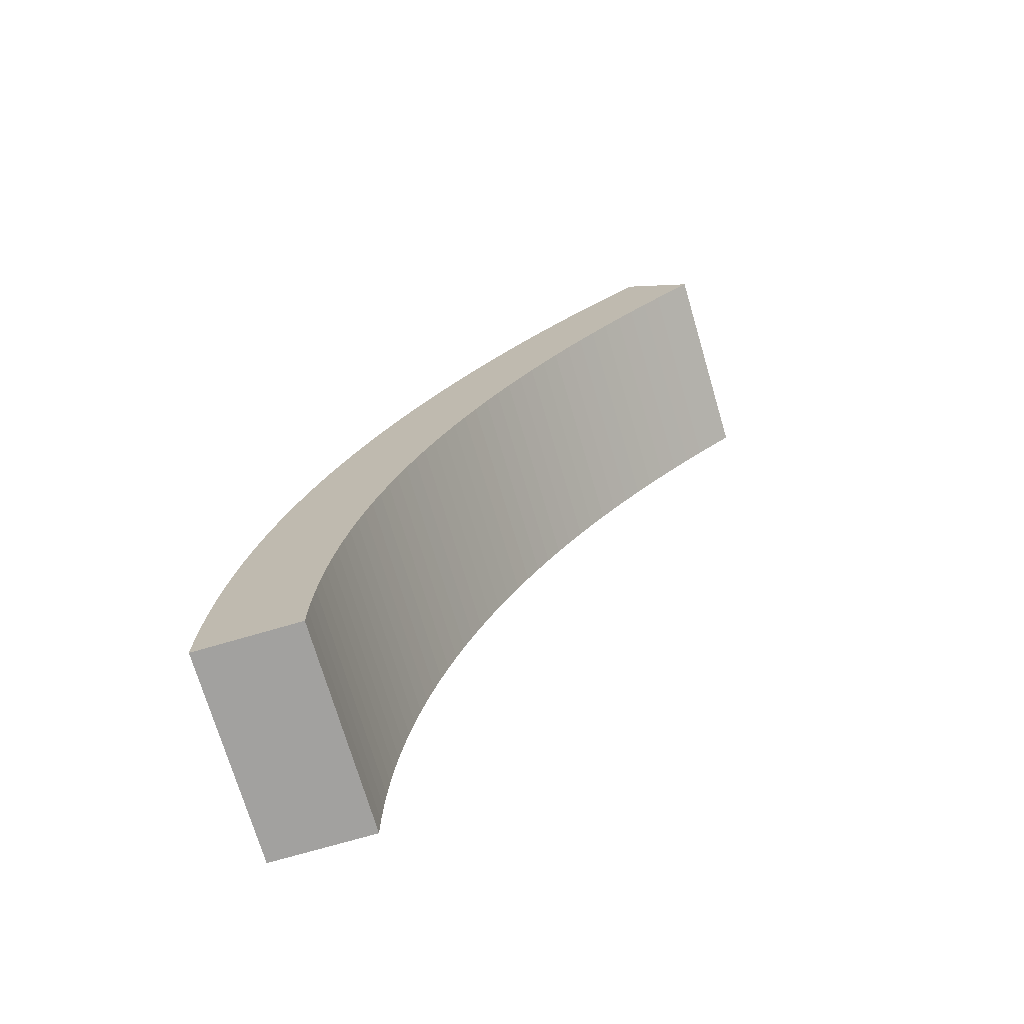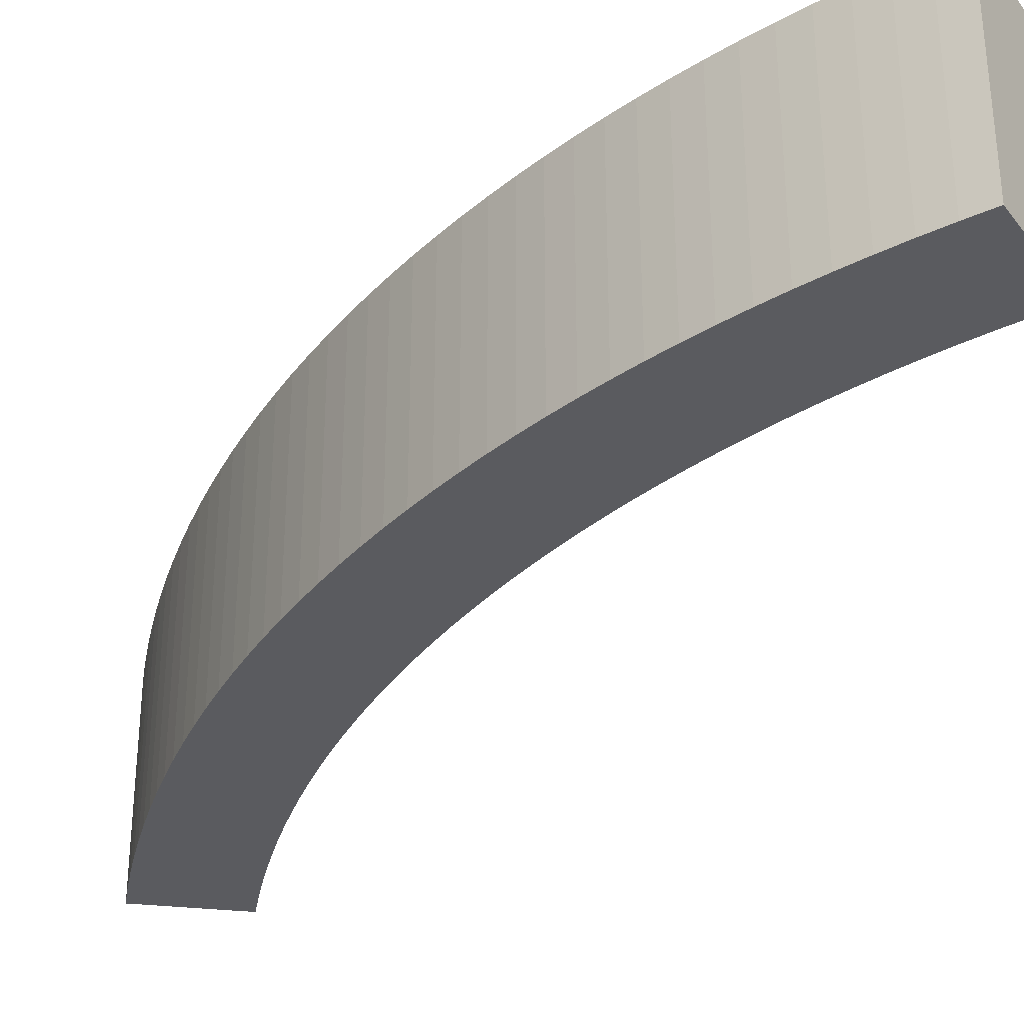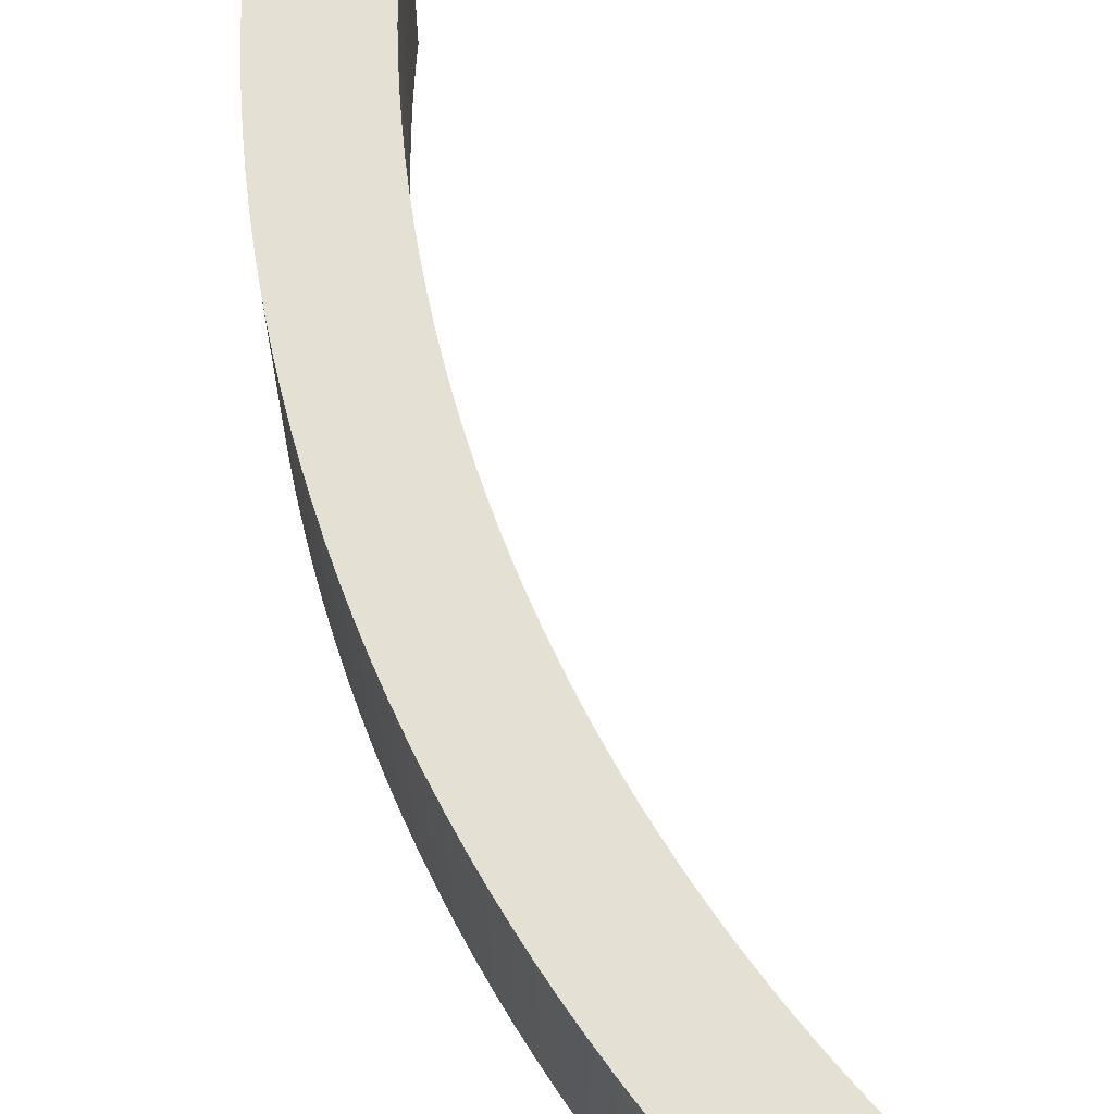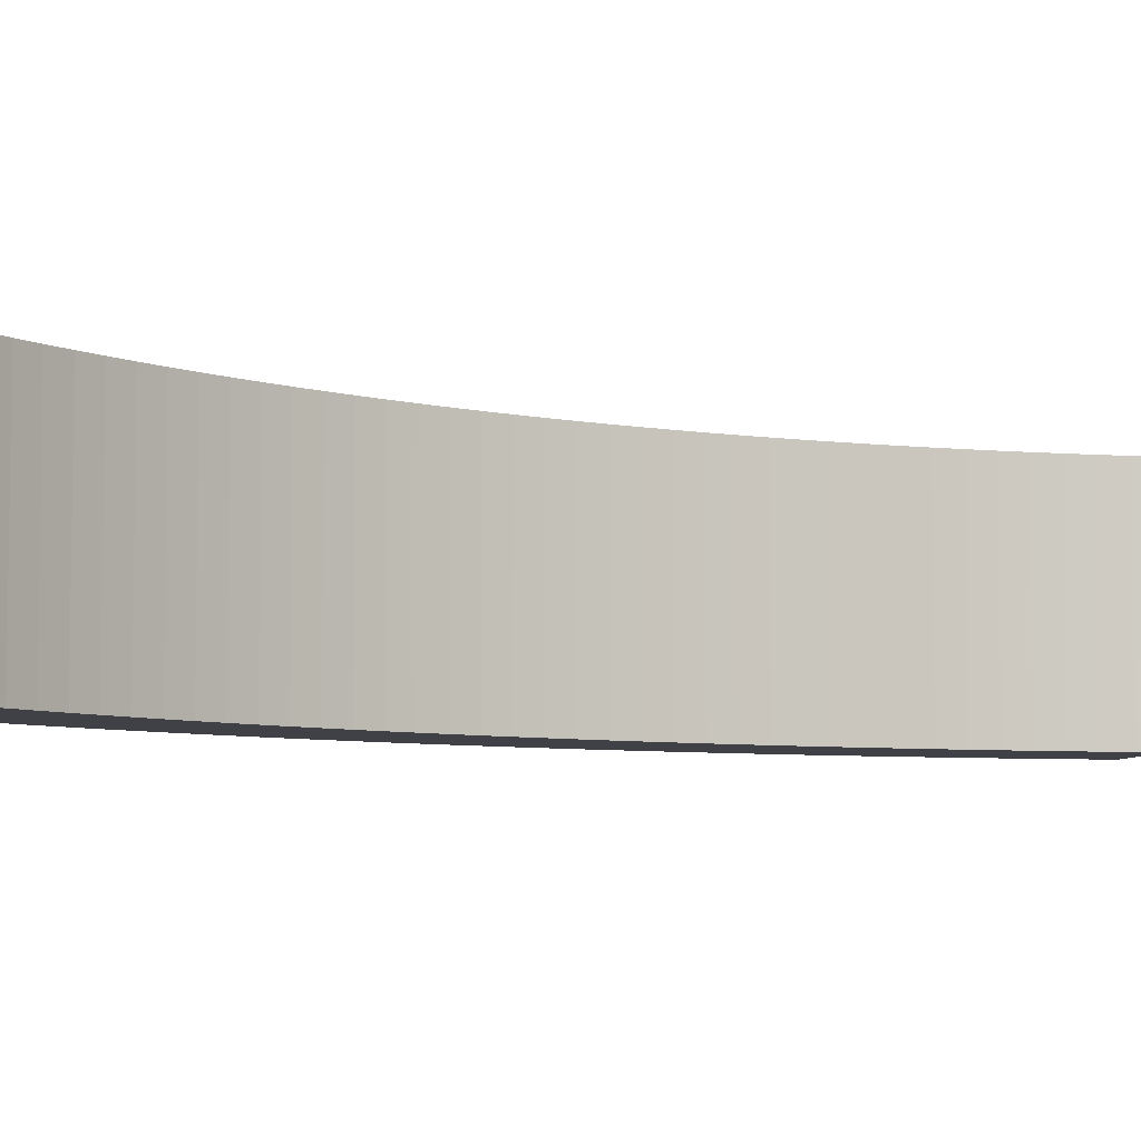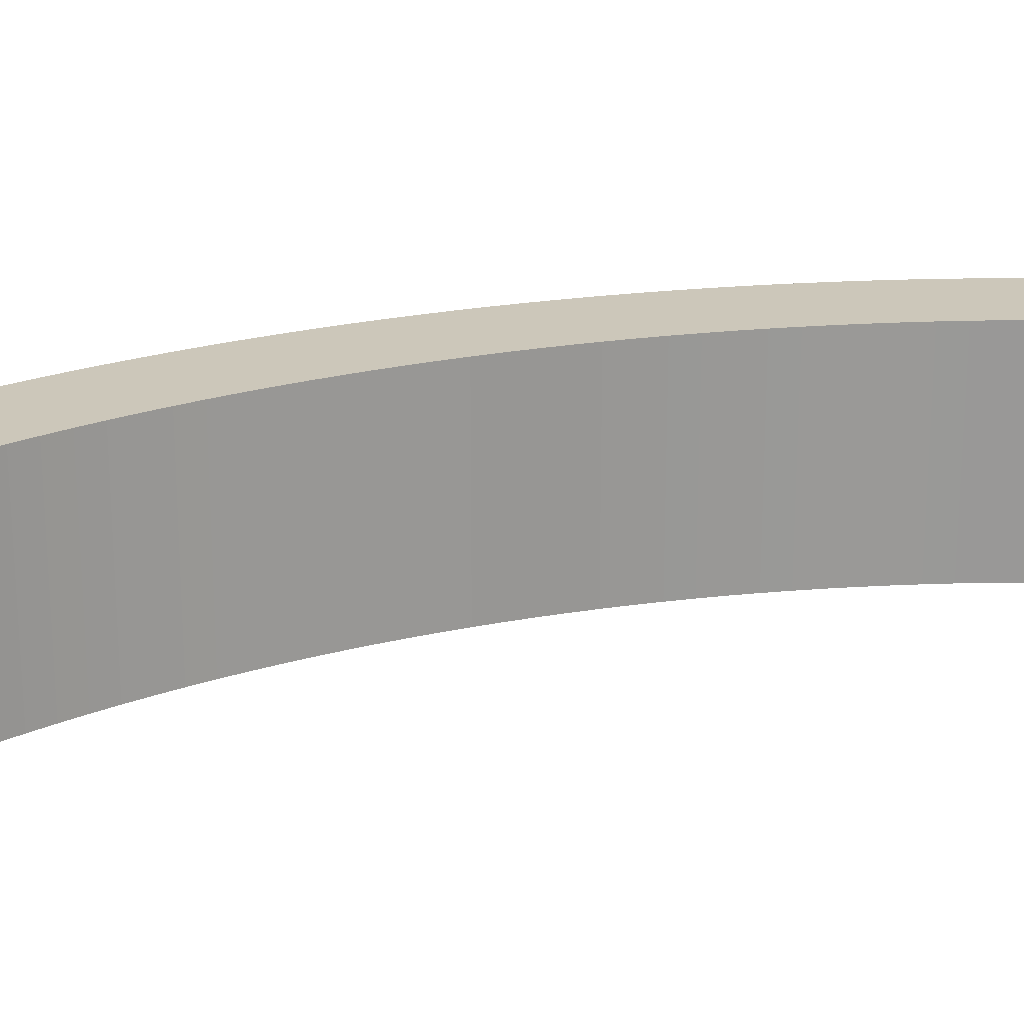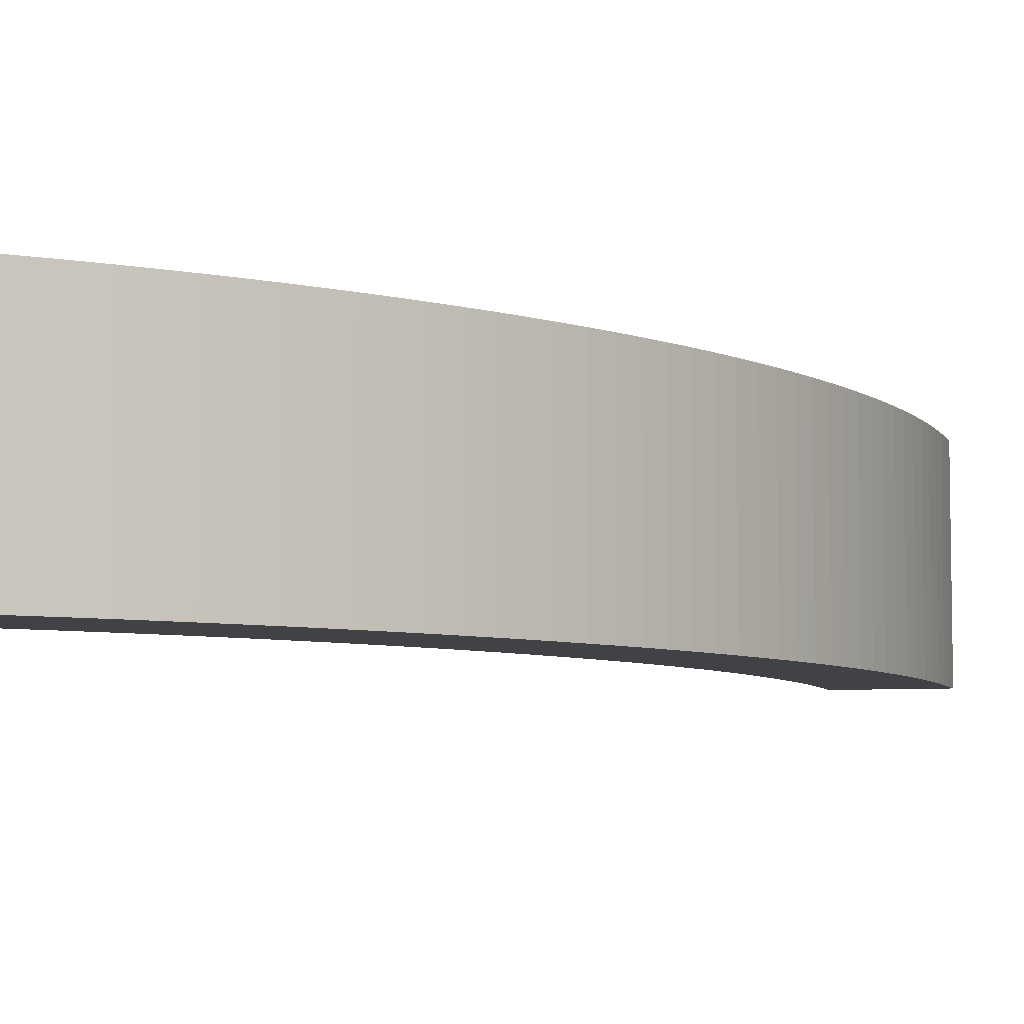
<metadata>
{"format":"obj","ext":"obj","renderer":"f3d","projection":"perspective","resolution":1024,"background":"white","views":[{"elev":-72.2,"azim":16.4,"up":"+Y"},{"elev":-33.5,"azim":-58.6,"up":"+Z"},{"elev":65.6,"azim":-45.2,"up":"+Z"},{"elev":-6.0,"azim":29.0,"up":"+Z"},{"elev":21.5,"azim":42.9,"up":"+Z"},{"elev":-6.3,"azim":-165.5,"up":"+Z"}]}
</metadata>
<code>
o Arch
g Arch
v -0.4929 -0.9193 -0.2
v -0.4924 -0.8669 -0.2
v -0.4929 -0.9193 0.2
v -0.4924 -0.8669 0.2
v -0.2924 -0.8713 -0.2
v -0.2929 -0.9193 -0.2
v -0.2924 -0.8713 0.2
v -0.2929 -0.9193 0.2
v -0.4906 -0.8146 -0.2
v -0.4906 -0.8146 0.2
v -0.2908 -0.8233 -0.2
v -0.2908 -0.8233 0.2
v -0.4878 -0.7623 -0.2
v -0.4878 -0.7623 0.2
v -0.2882 -0.7754 -0.2
v -0.2882 -0.7754 0.2
v -0.4838 -0.7101 -0.2
v -0.4838 -0.7101 0.2
v -0.2846 -0.7275 -0.2
v -0.2846 -0.7275 0.2
v -0.4787 -0.658 -0.2
v -0.4787 -0.658 0.2
v -0.2799 -0.6797 -0.2
v -0.2799 -0.6797 0.2
v -0.4724 -0.606 -0.2
v -0.4724 -0.606 0.2
v -0.2741 -0.6321 -0.2
v -0.2741 -0.6321 0.2
v -0.465 -0.5542 -0.2
v -0.465 -0.5542 0.2
v -0.2673 -0.5846 -0.2
v -0.2673 -0.5846 0.2
v -0.4565 -0.5025 -0.2
v -0.4565 -0.5025 0.2
v -0.2595 -0.5372 -0.2
v -0.2595 -0.5372 0.2
v -0.4468 -0.451 -0.2
v -0.4468 -0.451 0.2
v -0.2507 -0.4901 -0.2
v -0.2507 -0.4901 0.2
v -0.436 -0.3998 -0.2
v -0.436 -0.3998 0.2
v -0.2408 -0.4431 -0.2
v -0.2408 -0.4431 0.2
v -0.4242 -0.3488 -0.2
v -0.4242 -0.3488 0.2
v -0.2299 -0.3963 -0.2
v -0.2299 -0.3963 0.2
v -0.4112 -0.2981 -0.2
v -0.4112 -0.2981 0.2
v -0.218 -0.3499 -0.2
v -0.218 -0.3499 0.2
v -0.3971 -0.2477 -0.2
v -0.3971 -0.2477 0.2
v -0.205 -0.3036 -0.2
v -0.205 -0.3036 0.2
v -0.3819 -0.1976 -0.2
v -0.3819 -0.1976 0.2
v -0.1911 -0.2577 -0.2
v -0.1911 -0.2577 0.2
v -0.3656 -0.1478 -0.2
v -0.3656 -0.1478 0.2
v -0.1762 -0.2121 -0.2
v -0.1762 -0.2121 0.2
v -0.3482 -0.09841 -0.2
v -0.3482 -0.09841 0.2
v -0.1603 -0.1668 -0.2
v -0.1603 -0.1668 0.2
v -0.3298 -0.0494 -0.2
v -0.3298 -0.0494 0.2
v -0.1434 -0.1219 -0.2
v -0.1434 -0.1219 0.2
v -0.3102 -0.0008132 -0.2
v -0.3102 -0.0008132 0.2
v -0.1255 -0.07735 -0.2
v -0.1255 -0.07735 0.2
v -0.2897 0.04734 -0.2
v -0.2897 0.04734 0.2
v -0.1066 -0.03321 -0.2
v -0.1066 -0.03321 0.2
v -0.2681 0.09503 -0.2
v -0.2681 0.09503 0.2
v -0.08681 0.01051 -0.2
v -0.08681 0.01051 0.2
v -0.2454 0.1422 -0.2
v -0.2454 0.1422 0.2
v -0.06605 0.05378 -0.2
v -0.06605 0.05378 0.2
v -0.2218 0.1889 -0.2
v -0.2218 0.1889 0.2
v -0.04436 0.09659 -0.2
v -0.04436 0.09659 0.2
v -0.1971 0.2351 -0.2
v -0.1971 0.2351 0.2
v -0.02173 0.1389 -0.2
v -0.02173 0.1389 0.2
v -0.1714 0.2807 -0.2
v -0.1714 0.2807 0.2
v 0.001811 0.1807 -0.2
v 0.001811 0.1807 0.2
v -0.1447 0.3258 -0.2
v -0.1447 0.3258 0.2
v 0.02626 0.222 -0.2
v 0.02626 0.222 0.2
v -0.1171 0.3703 -0.2
v -0.1171 0.3703 0.2
v 0.05161 0.2628 -0.2
v 0.05161 0.2628 0.2
v -0.08846 0.4141 -0.2
v -0.08846 0.4141 0.2
v 0.07783 0.303 -0.2
v 0.07783 0.303 0.2
v -0.0589 0.4573 -0.2
v -0.0589 0.4573 0.2
v 0.1049 0.3426 -0.2
v 0.1049 0.3426 0.2
v -0.0284 0.4999 -0.2
v -0.0284 0.4999 0.2
v 0.1329 0.3816 -0.2
v 0.1329 0.3816 0.2
v 0.003018 0.5418 -0.2
v 0.003018 0.5418 0.2
v 0.1617 0.42 -0.2
v 0.1617 0.42 0.2
v 0.03534 0.583 -0.2
v 0.03534 0.583 0.2
v 0.1913 0.4578 -0.2
v 0.1913 0.4578 0.2
v 0.06856 0.6234 -0.2
v 0.06856 0.6234 0.2
v 0.2218 0.4949 -0.2
v 0.2218 0.4949 0.2
v 0.1027 0.6632 -0.2
v 0.1027 0.6632 0.2
v 0.253 0.5313 -0.2
v 0.253 0.5313 0.2
v 0.1376 0.7022 -0.2
v 0.1376 0.7022 0.2
v 0.2851 0.567 -0.2
v 0.2851 0.567 0.2
v 0.1734 0.7404 -0.2
v 0.1734 0.7404 0.2
v 0.3179 0.6021 -0.2
v 0.3179 0.6021 0.2
v 0.21 0.7778 -0.2
v 0.21 0.7778 0.2
v 0.3514 0.6364 -0.2
v 0.3514 0.6364 0.2
v 0.2474 0.8144 -0.2
v 0.2474 0.8144 0.2
v 0.3857 0.6699 -0.2
v 0.3857 0.6699 0.2
v 0.2856 0.8502 -0.2
v 0.2856 0.8502 0.2
v 0.4208 0.7028 -0.2
v 0.4208 0.7028 0.2
v 0.3246 0.8852 -0.2
v 0.3246 0.8852 0.2
v 0.4565 0.7348 -0.2
v 0.4565 0.7348 0.2
v 0.3644 0.9193 -0.2
v 0.3644 0.9193 0.2
v 0.4929 0.766 -0.2
v 0.4929 0.766 0.2
f 3 4 2 1
f 7 8 6 5
f 1 6 8 3
f 4 10 9 2
f 12 7 5 11
f 10 14 13 9
f 16 12 11 15
f 14 18 17 13
f 20 16 15 19
f 18 22 21 17
f 24 20 19 23
f 22 26 25 21
f 28 24 23 27
f 26 30 29 25
f 32 28 27 31
f 30 34 33 29
f 36 32 31 35
f 34 38 37 33
f 40 36 35 39
f 38 42 41 37
f 44 40 39 43
f 42 46 45 41
f 48 44 43 47
f 46 50 49 45
f 52 48 47 51
f 50 54 53 49
f 56 52 51 55
f 54 58 57 53
f 60 56 55 59
f 58 62 61 57
f 64 60 59 63
f 62 66 65 61
f 68 64 63 67
f 66 70 69 65
f 72 68 67 71
f 70 74 73 69
f 76 72 71 75
f 74 78 77 73
f 80 76 75 79
f 78 82 81 77
f 84 80 79 83
f 82 86 85 81
f 88 84 83 87
f 86 90 89 85
f 92 88 87 91
f 90 94 93 89
f 96 92 91 95
f 94 98 97 93
f 100 96 95 99
f 98 102 101 97
f 104 100 99 103
f 102 106 105 101
f 108 104 103 107
f 106 110 109 105
f 112 108 107 111
f 110 114 113 109
f 116 112 111 115
f 114 118 117 113
f 120 116 115 119
f 118 122 121 117
f 124 120 119 123
f 122 126 125 121
f 128 124 123 127
f 126 130 129 125
f 132 128 127 131
f 130 134 133 129
f 136 132 131 135
f 134 138 137 133
f 140 136 135 139
f 138 142 141 137
f 144 140 139 143
f 142 146 145 141
f 148 144 143 147
f 146 150 149 145
f 152 148 147 151
f 150 154 153 149
f 156 152 151 155
f 154 158 157 153
f 160 156 155 159
f 158 162 161 157
f 164 160 159 163
f 163 161 162 164
f 8 7 4 3
f 5 6 1 2
f 7 12 10 4
f 11 5 2 9
f 12 16 14 10
f 15 11 9 13
f 16 20 18 14
f 19 15 13 17
f 20 24 22 18
f 23 19 17 21
f 24 28 26 22
f 27 23 21 25
f 28 32 30 26
f 31 27 25 29
f 32 36 34 30
f 35 31 29 33
f 36 40 38 34
f 39 35 33 37
f 40 44 42 38
f 43 39 37 41
f 44 48 46 42
f 47 43 41 45
f 48 52 50 46
f 51 47 45 49
f 52 56 54 50
f 55 51 49 53
f 56 60 58 54
f 59 55 53 57
f 60 64 62 58
f 63 59 57 61
f 64 68 66 62
f 67 63 61 65
f 68 72 70 66
f 71 67 65 69
f 72 76 74 70
f 75 71 69 73
f 76 80 78 74
f 79 75 73 77
f 80 84 82 78
f 83 79 77 81
f 84 88 86 82
f 87 83 81 85
f 88 92 90 86
f 91 87 85 89
f 92 96 94 90
f 95 91 89 93
f 96 100 98 94
f 99 95 93 97
f 100 104 102 98
f 103 99 97 101
f 104 108 106 102
f 107 103 101 105
f 108 112 110 106
f 111 107 105 109
f 112 116 114 110
f 115 111 109 113
f 116 120 118 114
f 119 115 113 117
f 120 124 122 118
f 123 119 117 121
f 124 128 126 122
f 127 123 121 125
f 128 132 130 126
f 131 127 125 129
f 132 136 134 130
f 135 131 129 133
f 136 140 138 134
f 139 135 133 137
f 140 144 142 138
f 143 139 137 141
f 144 148 146 142
f 147 143 141 145
f 148 152 150 146
f 151 147 145 149
f 152 156 154 150
f 155 151 149 153
f 156 160 158 154
f 159 155 153 157
f 160 164 162 158
f 163 159 157 161

</code>
